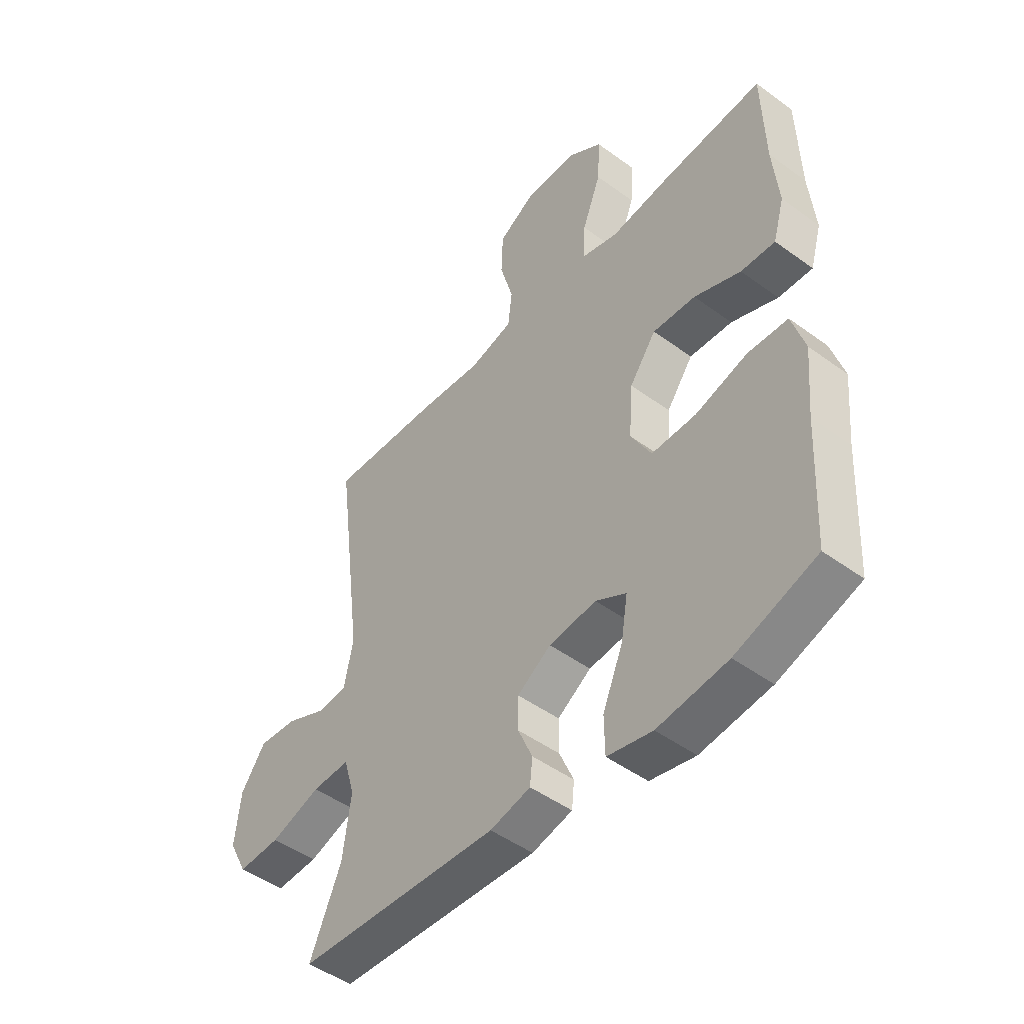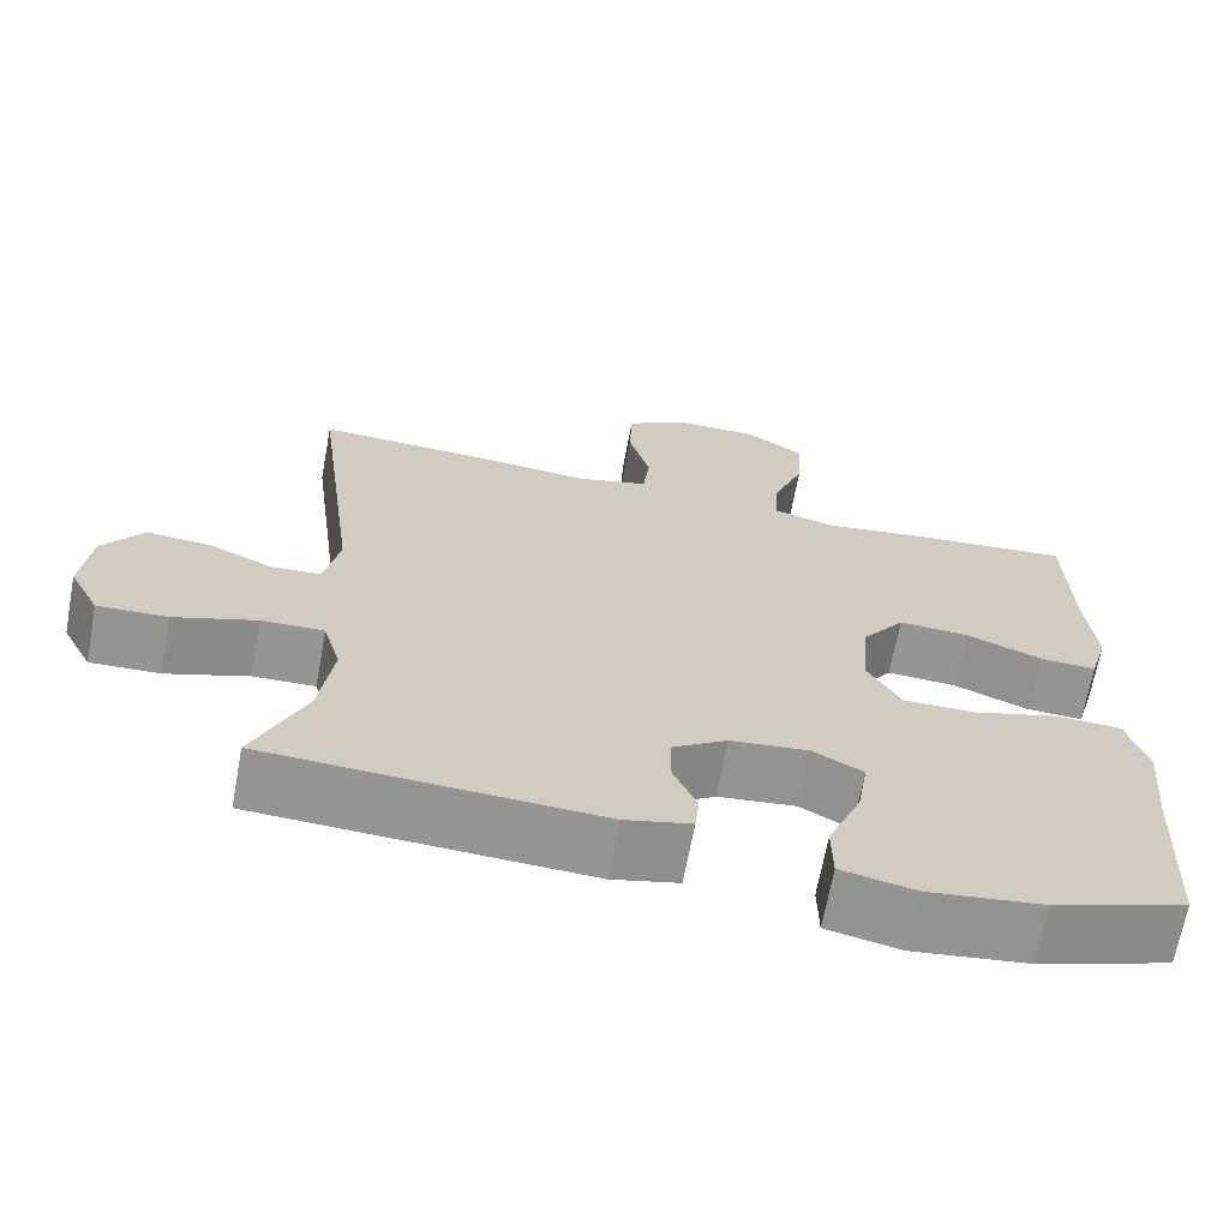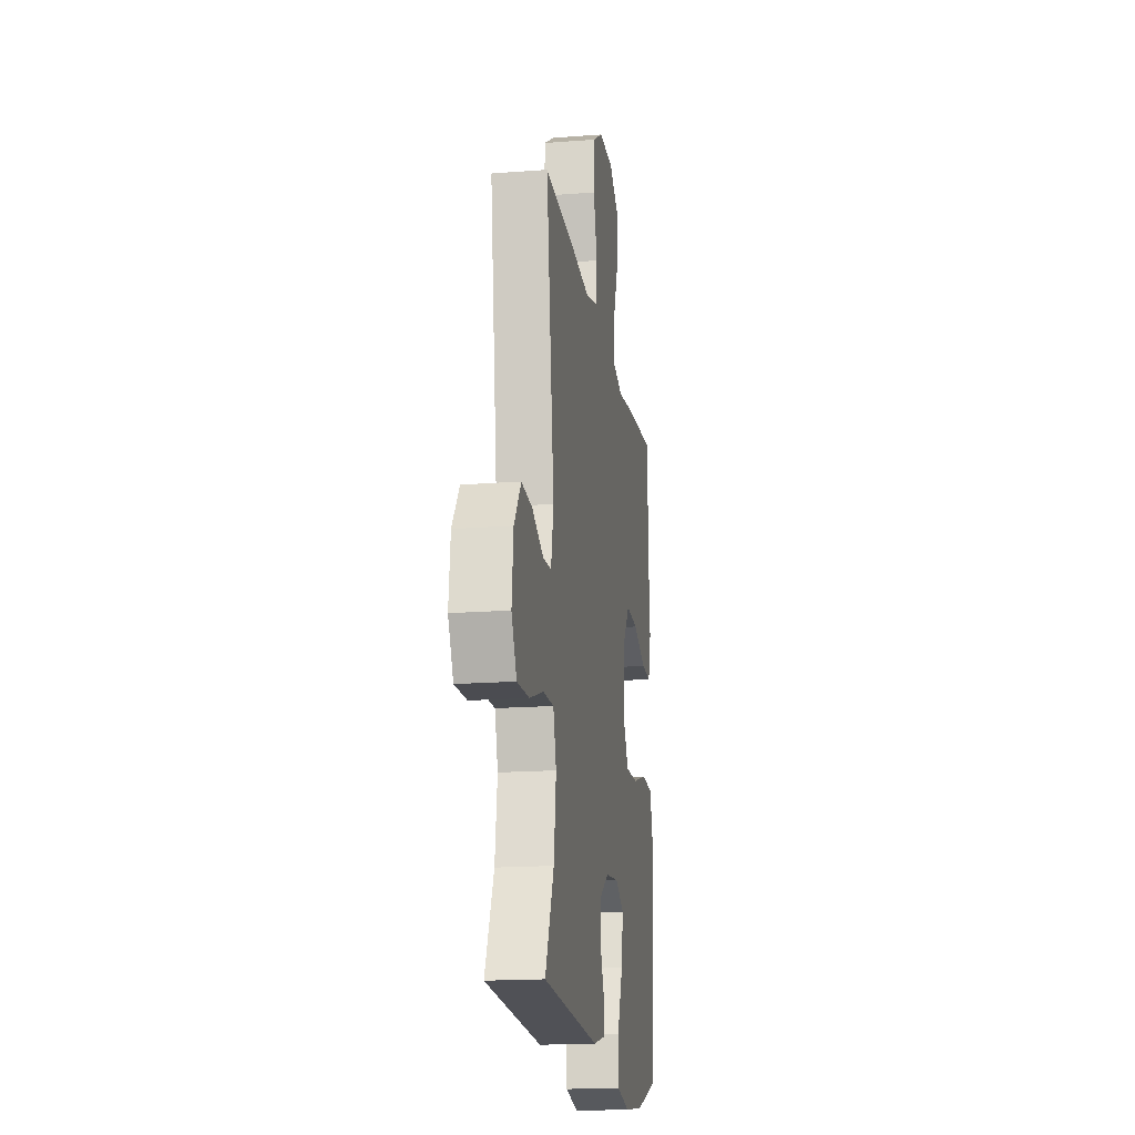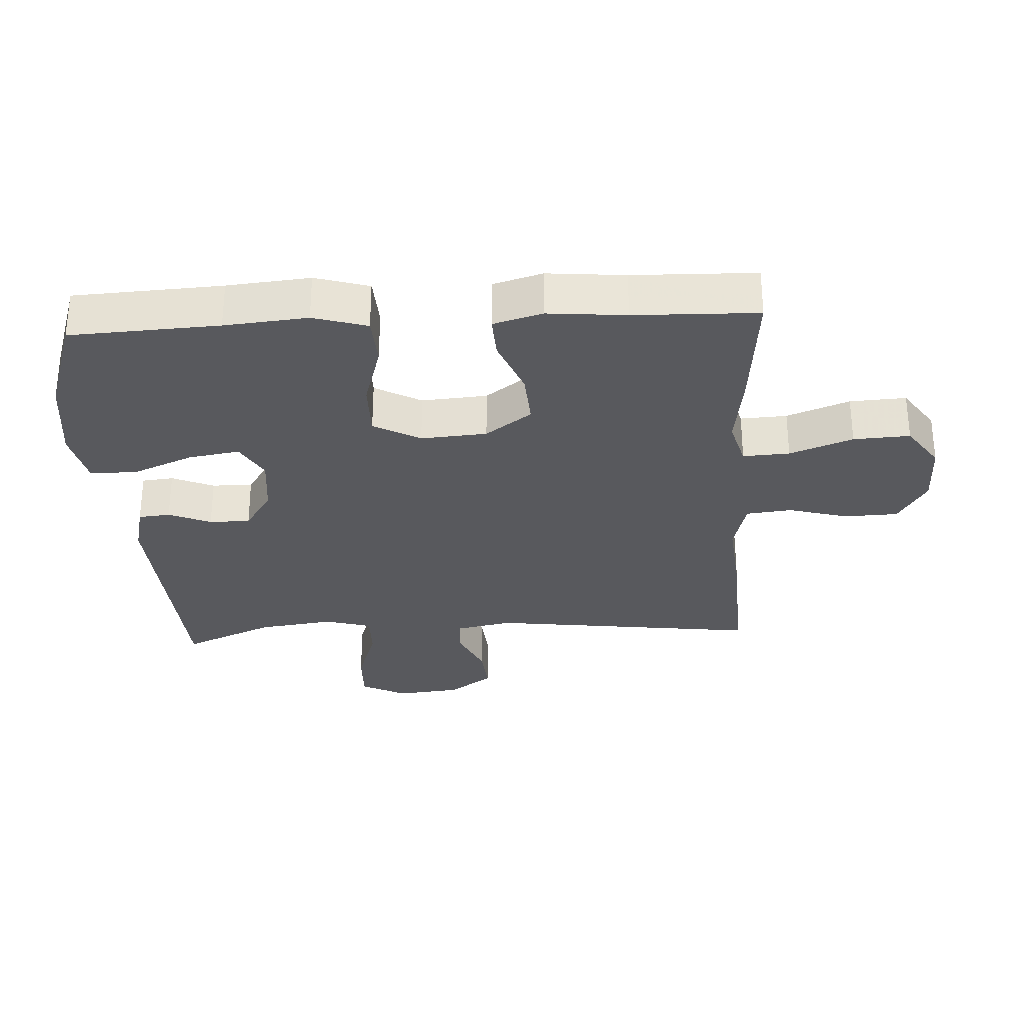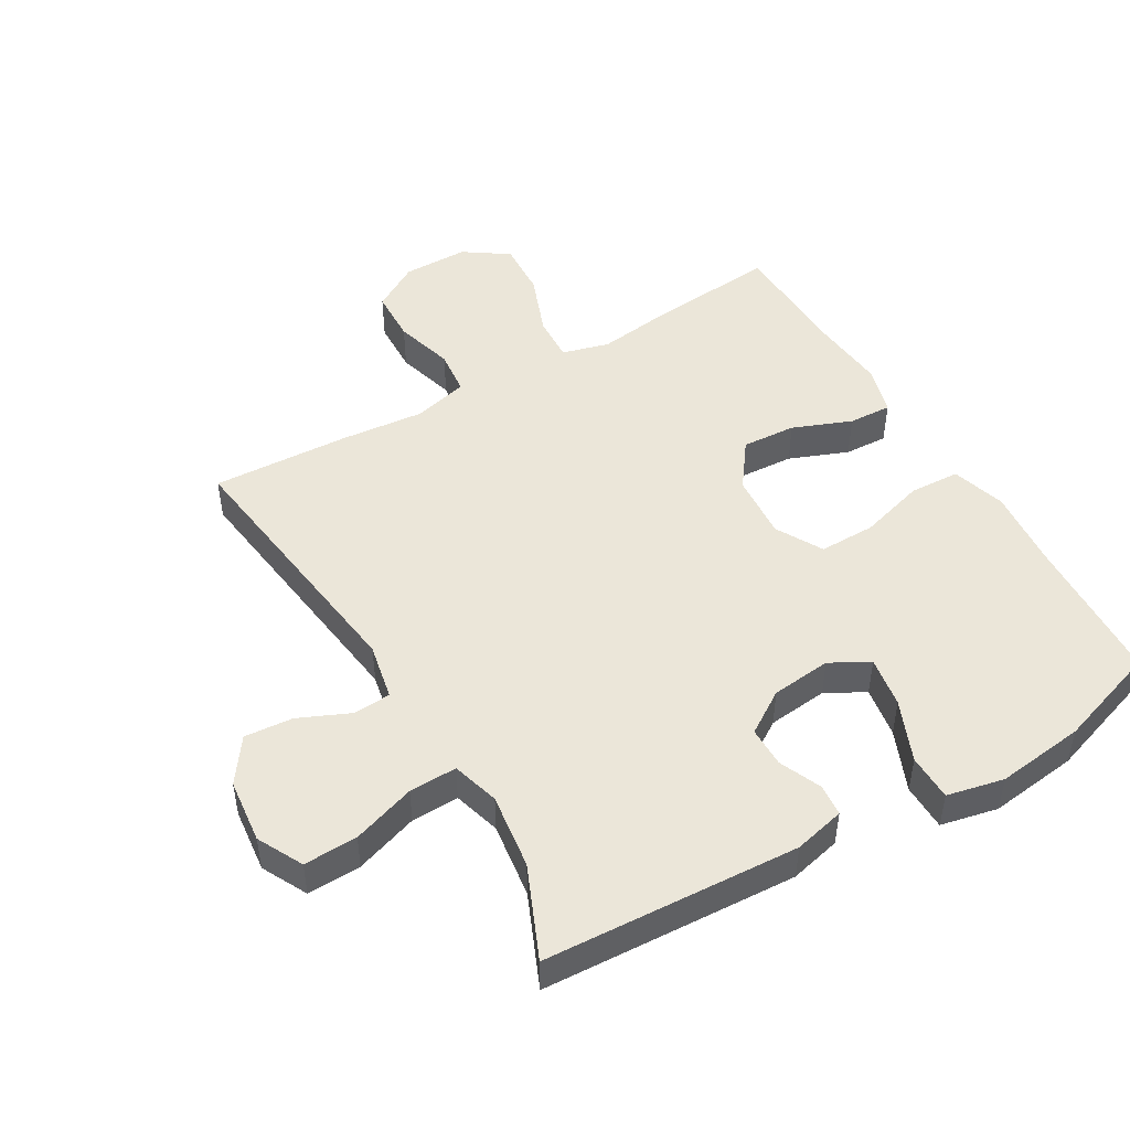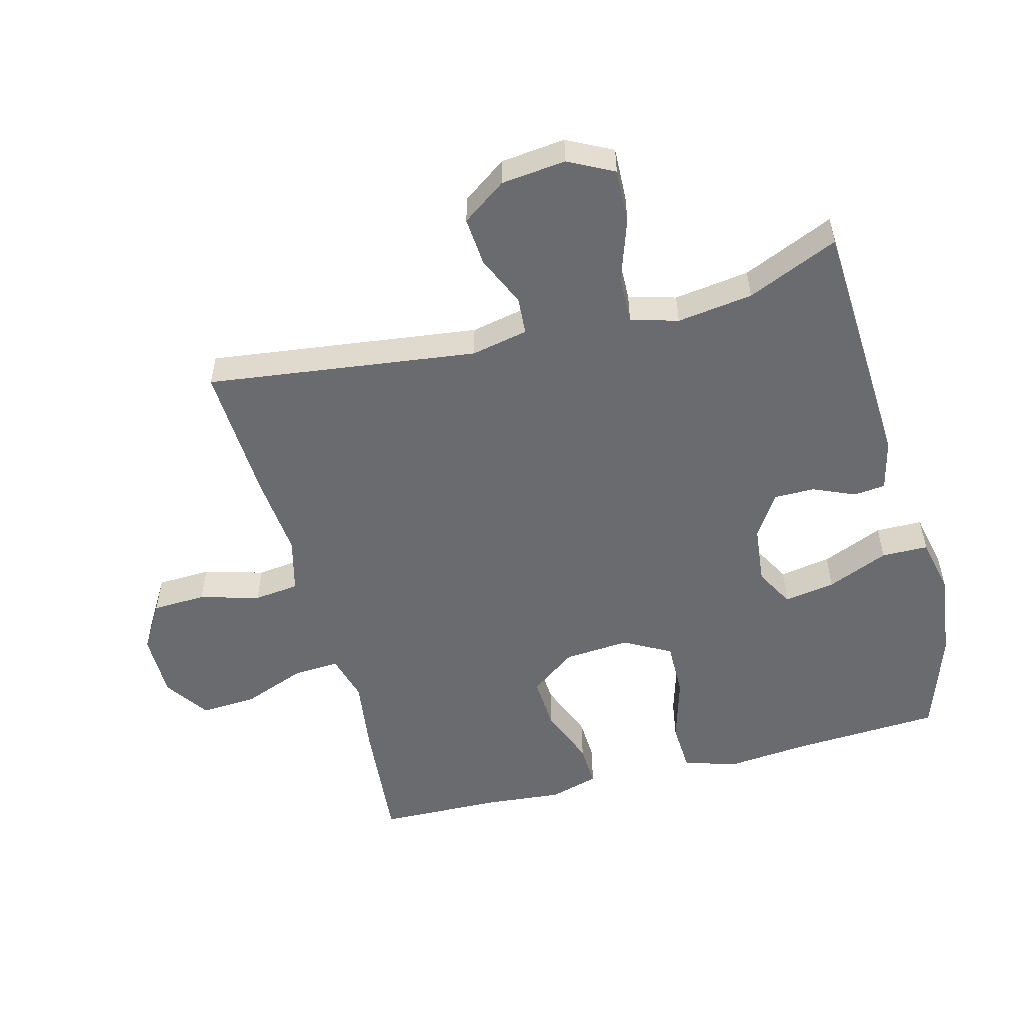
<metadata>
{"format":"obj","ext":"obj","renderer":"f3d","projection":"perspective","resolution":1024,"background":"white","views":[{"elev":-47.9,"azim":-129.4,"up":"+Z"},{"elev":-67.4,"azim":169.5,"up":"+Z"},{"elev":-17.5,"azim":98.7,"up":"+Z"},{"elev":-29.9,"azim":-86.8,"up":"+Y"},{"elev":48.2,"azim":149.7,"up":"+Y"},{"elev":-53.4,"azim":104.7,"up":"+Y"}]}
</metadata>
<code>
v 0.5 0.07 0.5
v 0.446 0.07 0.082
v 0.464 0.07 -0.006
v 0.522 0.07 -0.01
v 0.601 0.07 0.025
v 0.676 0.07 0.031
v 0.724 0.07 -0.037
v 0.735 0.07 -0.137
v 0.699 0.07 -0.207
v 0.616 0.07 -0.204
v 0.518 0.07 -0.171
v 0.444 0.07 -0.169
v 0.423 0.07 -0.242
v 0.439 0.07 -0.359
v 0.5 0.07 -0.5
v 0.106 0.07 -0.521
v 0.027 0.07 -0.502
v 0.022 0.07 -0.453
v 0.05 0.07 -0.388
v 0.05 0.07 -0.325
v -0.016 0.07 -0.282
v -0.109 0.07 -0.272
v -0.169 0.07 -0.305
v -0.156 0.07 -0.384
v -0.116 0.07 -0.479
v -0.117 0.07 -0.551
v -0.205 0.07 -0.57
v -0.342 0.07 -0.553
v -0.5 0.07 -0.5
v -0.512 0.07 -0.271
v -0.524 0.07 -0.143
v -0.499 0.07 -0.06
v -0.421 0.07 -0.056
v -0.319 0.07 -0.086
v -0.232 0.07 -0.087
v -0.192 0.07 -0.015
v -0.2 0.07 0.087
v -0.252 0.07 0.158
v -0.336 0.07 0.153
v -0.427 0.07 0.117
v -0.494 0.07 0.114
v -0.516 0.07 0.19
v -0.505 0.07 0.31
v -0.5 0.07 0.5
v -0.301 0.07 0.482
v -0.184 0.07 0.466
v -0.111 0.07 0.486
v -0.115 0.07 0.558
v -0.152 0.07 0.655
v -0.157 0.07 0.742
v -0.088 0.07 0.789
v 0.014 0.07 0.789
v 0.087 0.07 0.745
v 0.09 0.07 0.662
v 0.064 0.07 0.57
v 0.072 0.07 0.5
v 0.157 0.07 0.478
v 0.286 0.07 0.49
v 0.5 0 0.5
v 0.446 0 0.082
v 0.464 0 -0.006
v 0.522 0 -0.01
v 0.601 0 0.025
v 0.676 0 0.031
v 0.724 0 -0.037
v 0.735 0 -0.137
v 0.699 0 -0.207
v 0.616 0 -0.204
v 0.518 0 -0.171
v 0.444 0 -0.169
v 0.423 0 -0.242
v 0.439 0 -0.359
v 0.5 0 -0.5
v 0.106 0 -0.521
v 0.027 0 -0.502
v 0.022 0 -0.453
v 0.05 0 -0.388
v 0.05 0 -0.325
v -0.016 0 -0.282
v -0.109 0 -0.272
v -0.169 0 -0.305
v -0.156 0 -0.384
v -0.116 0 -0.479
v -0.117 0 -0.551
v -0.205 0 -0.57
v -0.342 0 -0.553
v -0.5 0 -0.5
v -0.512 0 -0.271
v -0.524 0 -0.143
v -0.499 0 -0.06
v -0.421 0 -0.056
v -0.319 0 -0.086
v -0.232 0 -0.087
v -0.192 0 -0.015
v -0.2 0 0.087
v -0.252 0 0.158
v -0.336 0 0.153
v -0.427 0 0.117
v -0.494 0 0.114
v -0.516 0 0.19
v -0.505 0 0.31
v -0.5 0 0.5
v -0.301 0 0.482
v -0.184 0 0.466
v -0.111 0 0.486
v -0.115 0 0.558
v -0.152 0 0.655
v -0.157 0 0.742
v -0.088 0 0.789
v 0.014 0 0.789
v 0.087 0 0.745
v 0.09 0 0.662
v 0.064 0 0.57
v 0.072 0 0.5
v 0.157 0 0.478
v 0.286 0 0.49
f 57 58 1 2
f 56 57 2 3
f 52 53 54 55
f 52 55 56
f 51 52 56
f 48 49 50 51
f 47 48 51 56
f 46 47 56 3
f 43 44 45 46
f 39 40 41 42
f 38 39 42 43
f 31 32 33 34
f 30 31 34 35
f 29 30 35
f 28 29 35
f 27 28 35 36
f 24 25 26 27
f 23 24 27
f 16 17 18 19
f 14 15 16 19
f 13 14 19 20
f 12 13 20 21
f 8 9 10 11
f 8 11 12
f 7 8 12
f 4 5 6 7
f 3 4 7 12
f 38 43 46 3
f 23 27 36
f 22 23 36 37
f 21 22 37
f 12 21 37
f 3 12 37 38
f 60 59 116 115
f 61 60 115 114
f 113 112 111 110
f 114 113 110
f 114 110 109
f 109 108 107 106
f 114 109 106 105
f 61 114 105 104
f 104 103 102 101
f 100 99 98 97
f 101 100 97 96
f 92 91 90 89
f 93 92 89 88
f 93 88 87
f 93 87 86
f 94 93 86 85
f 85 84 83 82
f 85 82 81
f 77 76 75 74
f 77 74 73 72
f 78 77 72 71
f 79 78 71 70
f 69 68 67 66
f 70 69 66
f 70 66 65
f 65 64 63 62
f 70 65 62 61
f 61 104 101 96
f 94 85 81
f 95 94 81 80
f 95 80 79
f 95 79 70
f 96 95 70 61
f 1 59 60 2
f 2 60 61 3
f 3 61 62 4
f 4 62 63 5
f 5 63 64 6
f 6 64 65 7
f 7 65 66 8
f 8 66 67 9
f 9 67 68 10
f 10 68 69 11
f 11 69 70 12
f 12 70 71 13
f 13 71 72 14
f 14 72 73 15
f 15 73 74 16
f 16 74 75 17
f 17 75 76 18
f 18 76 77 19
f 19 77 78 20
f 20 78 79 21
f 21 79 80 22
f 22 80 81 23
f 23 81 82 24
f 24 82 83 25
f 25 83 84 26
f 26 84 85 27
f 27 85 86 28
f 28 86 87 29
f 29 87 88 30
f 30 88 89 31
f 31 89 90 32
f 32 90 91 33
f 33 91 92 34
f 34 92 93 35
f 35 93 94 36
f 36 94 95 37
f 37 95 96 38
f 38 96 97 39
f 39 97 98 40
f 40 98 99 41
f 41 99 100 42
f 42 100 101 43
f 43 101 102 44
f 44 102 103 45
f 45 103 104 46
f 46 104 105 47
f 47 105 106 48
f 48 106 107 49
f 49 107 108 50
f 50 108 109 51
f 51 109 110 52
f 52 110 111 53
f 53 111 112 54
f 54 112 113 55
f 55 113 114 56
f 56 114 115 57
f 57 115 116 58
f 58 116 59 1

</code>
